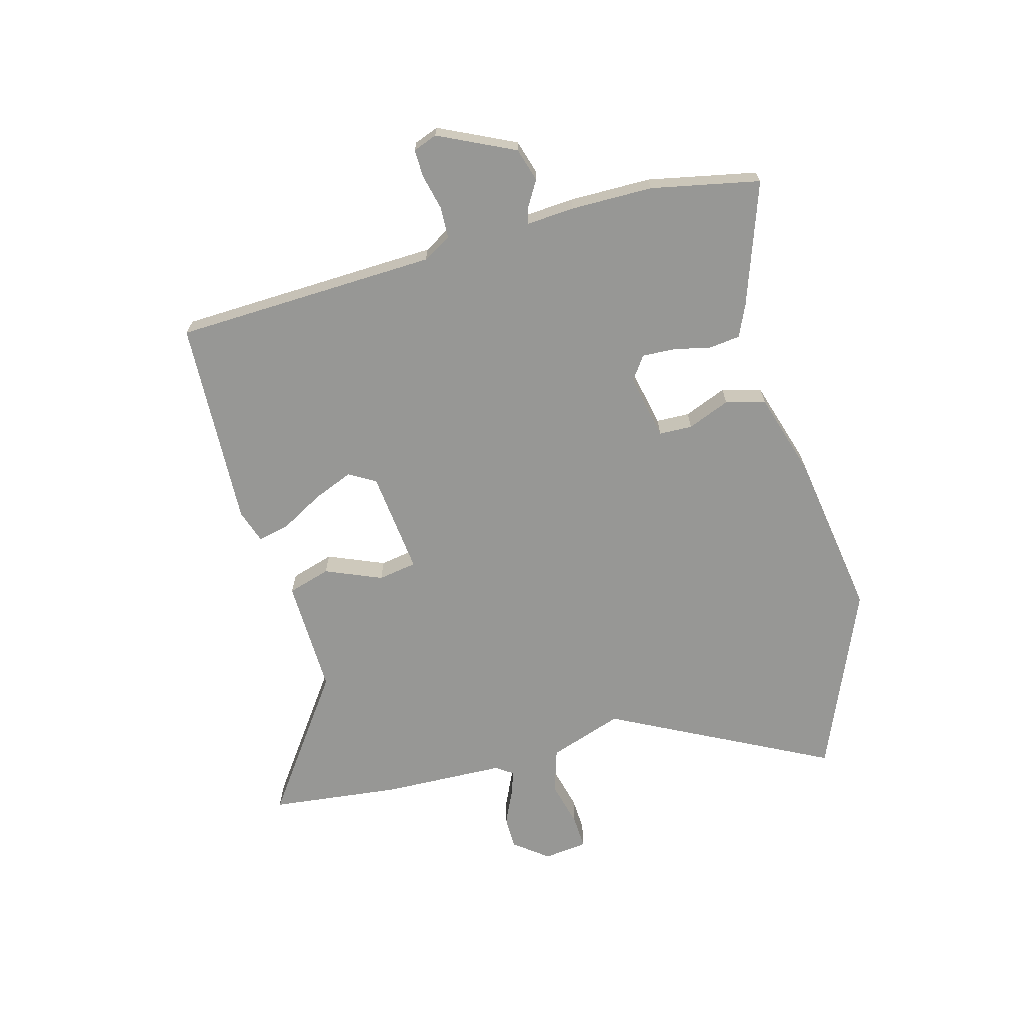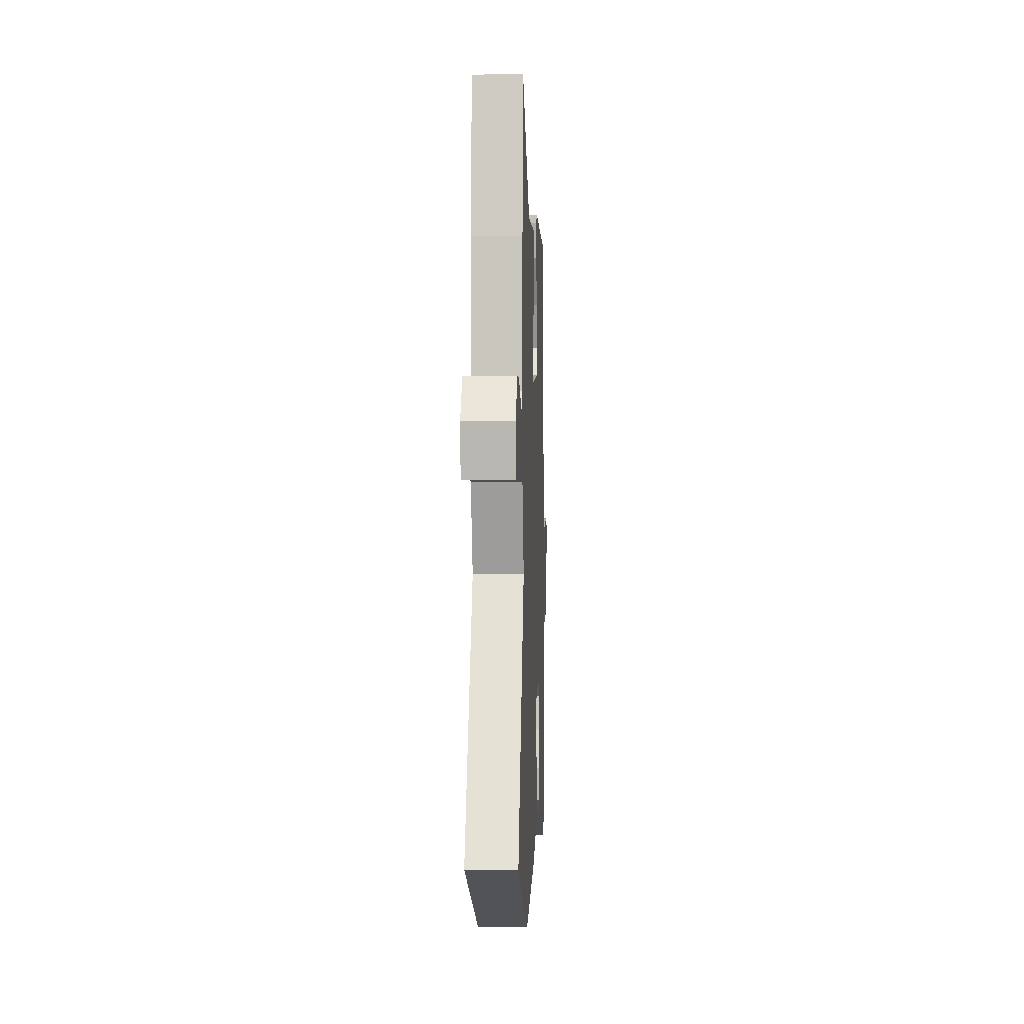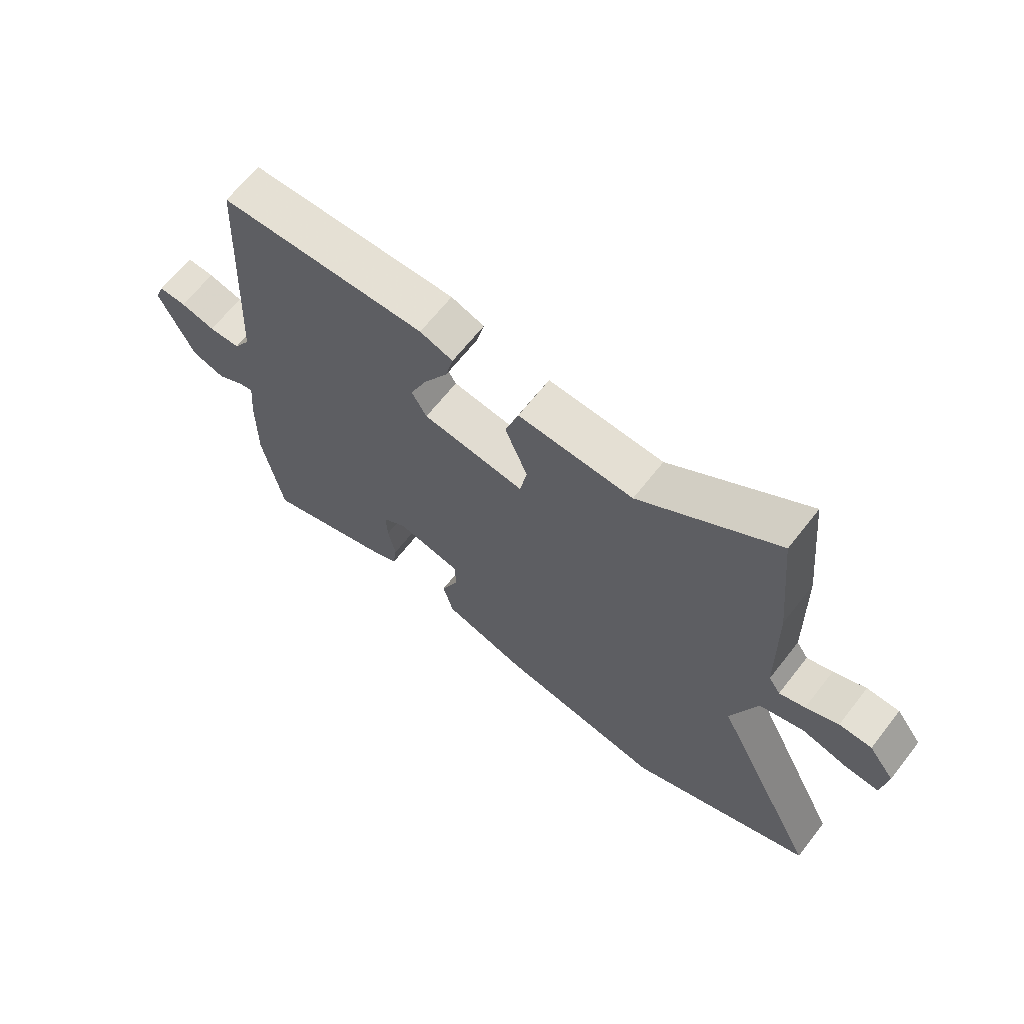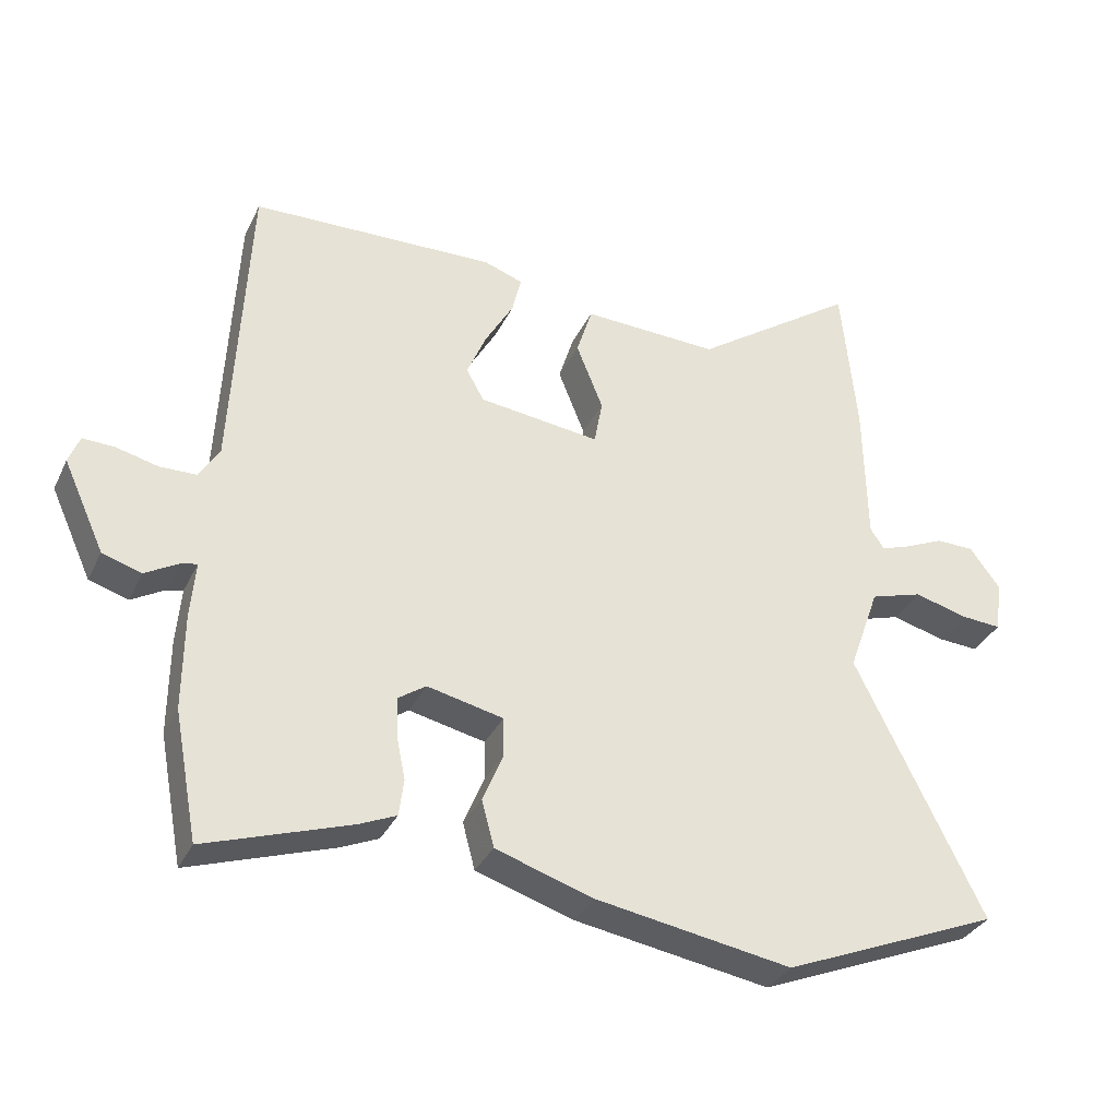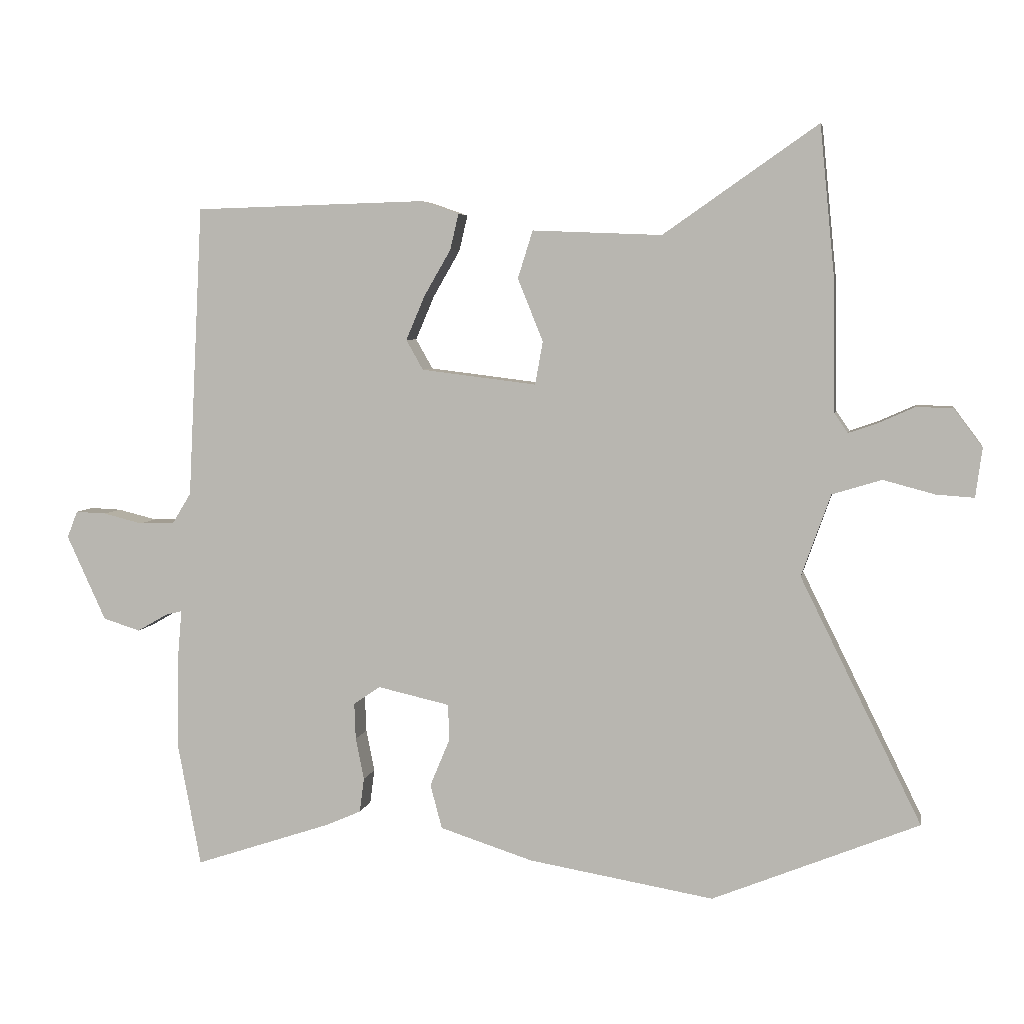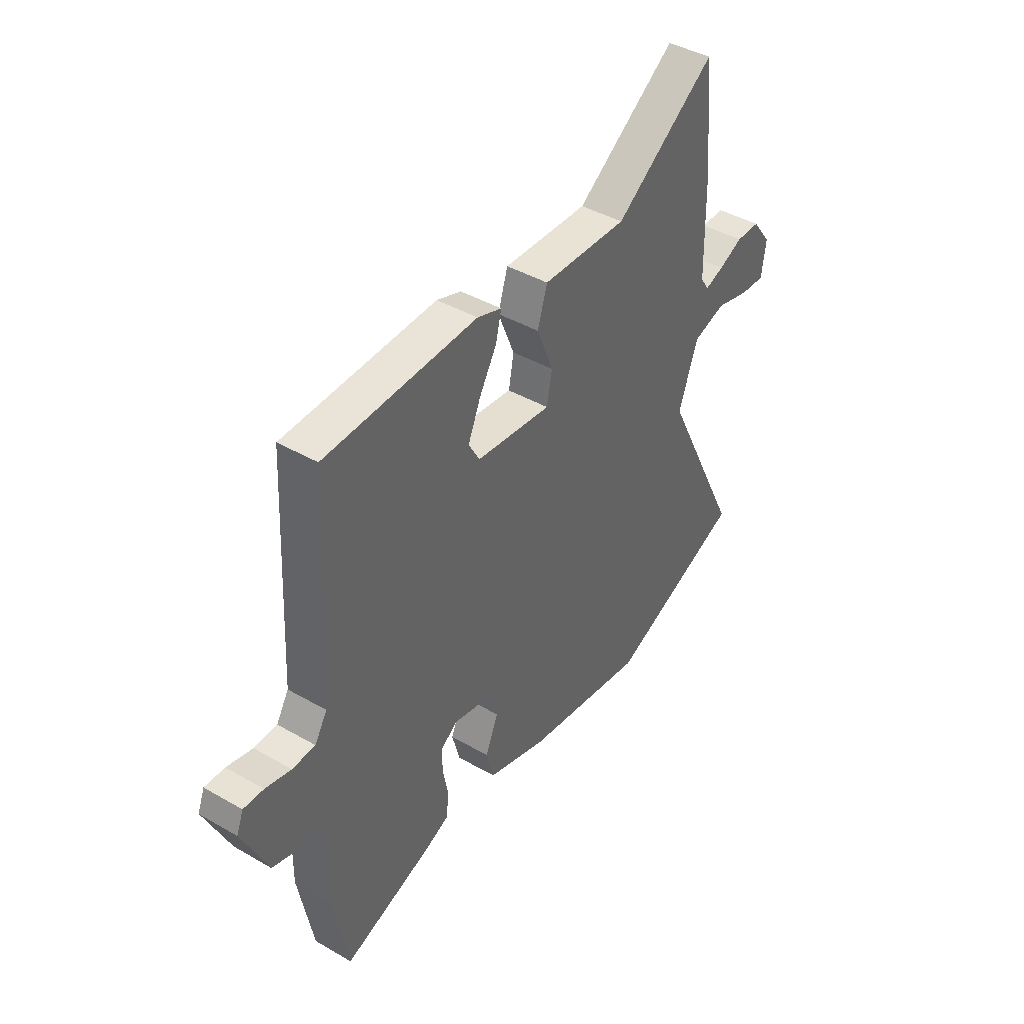
<metadata>
{"format":"obj","ext":"obj","renderer":"f3d","projection":"perspective","resolution":1024,"background":"white","views":[{"elev":-68.1,"azim":104.4,"up":"+Y"},{"elev":-0.3,"azim":-87.6,"up":"+Z"},{"elev":65.6,"azim":-141.9,"up":"+Z"},{"elev":-33.5,"azim":157.3,"up":"+Z"},{"elev":5.2,"azim":-169.7,"up":"+Z"},{"elev":42.3,"azim":124.6,"up":"+Z"}]}
</metadata>
<code>
v -0.335 0.07 -0.567
v -0.652 0.07 -0.438
v -0.466 0.07 -0.061
v -0.511 0.07 0.065
v -0.587 0.07 0.088
v -0.666 0.07 0.067
v -0.724 0.07 0.063
v -0.734 0.07 0.138
v -0.69 0.07 0.197
v -0.634 0.07 0.198
v -0.578 0.07 0.173
v -0.534 0.07 0.158
v -0.514 0.07 0.188
v -0.51 0.07 0.398
v -0.488 0.07 0.621
v -0.251 0.07 0.456
v -0.052 0.07 0.464
v -0.029 0.07 0.391
v -0.068 0.07 0.294
v -0.056 0.07 0.228
v 0.121 0.07 0.25
v 0.147 0.07 0.296
v 0.118 0.07 0.364
v 0.077 0.07 0.435
v 0.064 0.07 0.49
v 0.121 0.07 0.51
v 0.478 0.07 0.5
v 0.501 0.07 0.051
v 0.53 0.07 0.003
v 0.584 0.07 0.002
v 0.644 0.07 0.017
v 0.691 0.07 0.019
v 0.707 0.07 -0.022
v 0.647 0.07 -0.153
v 0.59 0.07 -0.171
v 0.543 0.07 -0.144
v 0.518 0.07 -0.138
v 0.525 0.07 -0.22
v 0.526 0.07 -0.36
v 0.491 0.07 -0.546
v 0.281 0.07 -0.476
v 0.226 0.07 -0.452
v 0.219 0.07 -0.399
v 0.232 0.07 -0.335
v 0.234 0.07 -0.279
v 0.193 0.07 -0.251
v 0.082 0.07 -0.276
v 0.081 0.07 -0.333
v 0.111 0.07 -0.405
v 0.093 0.07 -0.473
v -0.05 0.07 -0.519
v -0.335 0 -0.567
v -0.652 0 -0.438
v -0.466 0 -0.061
v -0.511 0 0.065
v -0.587 0 0.088
v -0.666 0 0.067
v -0.724 0 0.063
v -0.734 0 0.138
v -0.69 0 0.197
v -0.634 0 0.198
v -0.578 0 0.173
v -0.534 0 0.158
v -0.514 0 0.188
v -0.51 0 0.398
v -0.488 0 0.621
v -0.251 0 0.456
v -0.052 0 0.464
v -0.029 0 0.391
v -0.068 0 0.294
v -0.056 0 0.228
v 0.121 0 0.25
v 0.147 0 0.296
v 0.118 0 0.364
v 0.077 0 0.435
v 0.064 0 0.49
v 0.121 0 0.51
v 0.478 0 0.5
v 0.501 0 0.051
v 0.53 0 0.003
v 0.584 0 0.002
v 0.644 0 0.017
v 0.691 0 0.019
v 0.707 0 -0.022
v 0.647 0 -0.153
v 0.59 0 -0.171
v 0.543 0 -0.144
v 0.518 0 -0.138
v 0.525 0 -0.22
v 0.526 0 -0.36
v 0.491 0 -0.546
v 0.281 0 -0.476
v 0.226 0 -0.452
v 0.219 0 -0.399
v 0.232 0 -0.335
v 0.234 0 -0.279
v 0.193 0 -0.251
v 0.082 0 -0.276
v 0.081 0 -0.333
v 0.111 0 -0.405
v 0.093 0 -0.473
v -0.05 0 -0.519
f 1 2 3
f 51 1 3
f 50 51 3
f 49 50 3
f 48 49 3
f 47 48 3 4
f 46 47 4
f 42 43 44
f 41 42 44
f 40 41 44
f 39 40 44
f 38 39 44
f 37 38 44
f 37 44 45
f 34 35 36
f 33 34 36
f 32 33 36
f 31 32 36
f 30 31 36
f 29 30 36 37
f 37 45 46
f 29 37 46
f 28 29 46
f 26 27 28
f 25 26 28
f 24 25 28
f 23 24 28
f 16 17 18 19
f 16 19 20
f 15 16 20
f 14 15 20
f 13 14 20
f 12 13 20
f 9 10 11
f 8 9 11
f 7 8 11
f 6 7 11
f 5 6 11
f 4 5 11 12
f 12 20 21
f 4 12 21
f 46 4 21
f 22 23 28
f 21 22 28 46
f 54 53 52
f 54 52 102
f 54 102 101
f 54 101 100
f 54 100 99
f 55 54 99 98
f 55 98 97
f 95 94 93
f 95 93 92
f 95 92 91
f 95 91 90
f 95 90 89
f 95 89 88
f 96 95 88
f 87 86 85
f 87 85 84
f 87 84 83
f 87 83 82
f 87 82 81
f 88 87 81 80
f 97 96 88
f 97 88 80
f 97 80 79
f 79 78 77
f 79 77 76
f 79 76 75
f 79 75 74
f 70 69 68 67
f 71 70 67
f 71 67 66
f 71 66 65
f 71 65 64
f 71 64 63
f 62 61 60
f 62 60 59
f 62 59 58
f 62 58 57
f 62 57 56
f 63 62 56 55
f 72 71 63
f 72 63 55
f 72 55 97
f 79 74 73
f 97 79 73 72
f 1 52 53 2
f 2 53 54 3
f 3 54 55 4
f 4 55 56 5
f 5 56 57 6
f 6 57 58 7
f 7 58 59 8
f 8 59 60 9
f 9 60 61 10
f 10 61 62 11
f 11 62 63 12
f 12 63 64 13
f 13 64 65 14
f 14 65 66 15
f 15 66 67 16
f 16 67 68 17
f 17 68 69 18
f 18 69 70 19
f 19 70 71 20
f 20 71 72 21
f 21 72 73 22
f 22 73 74 23
f 23 74 75 24
f 24 75 76 25
f 25 76 77 26
f 26 77 78 27
f 27 78 79 28
f 28 79 80 29
f 29 80 81 30
f 30 81 82 31
f 31 82 83 32
f 32 83 84 33
f 33 84 85 34
f 34 85 86 35
f 35 86 87 36
f 36 87 88 37
f 37 88 89 38
f 38 89 90 39
f 39 90 91 40
f 40 91 92 41
f 41 92 93 42
f 42 93 94 43
f 43 94 95 44
f 44 95 96 45
f 45 96 97 46
f 46 97 98 47
f 47 98 99 48
f 48 99 100 49
f 49 100 101 50
f 50 101 102 51
f 51 102 52 1

</code>
